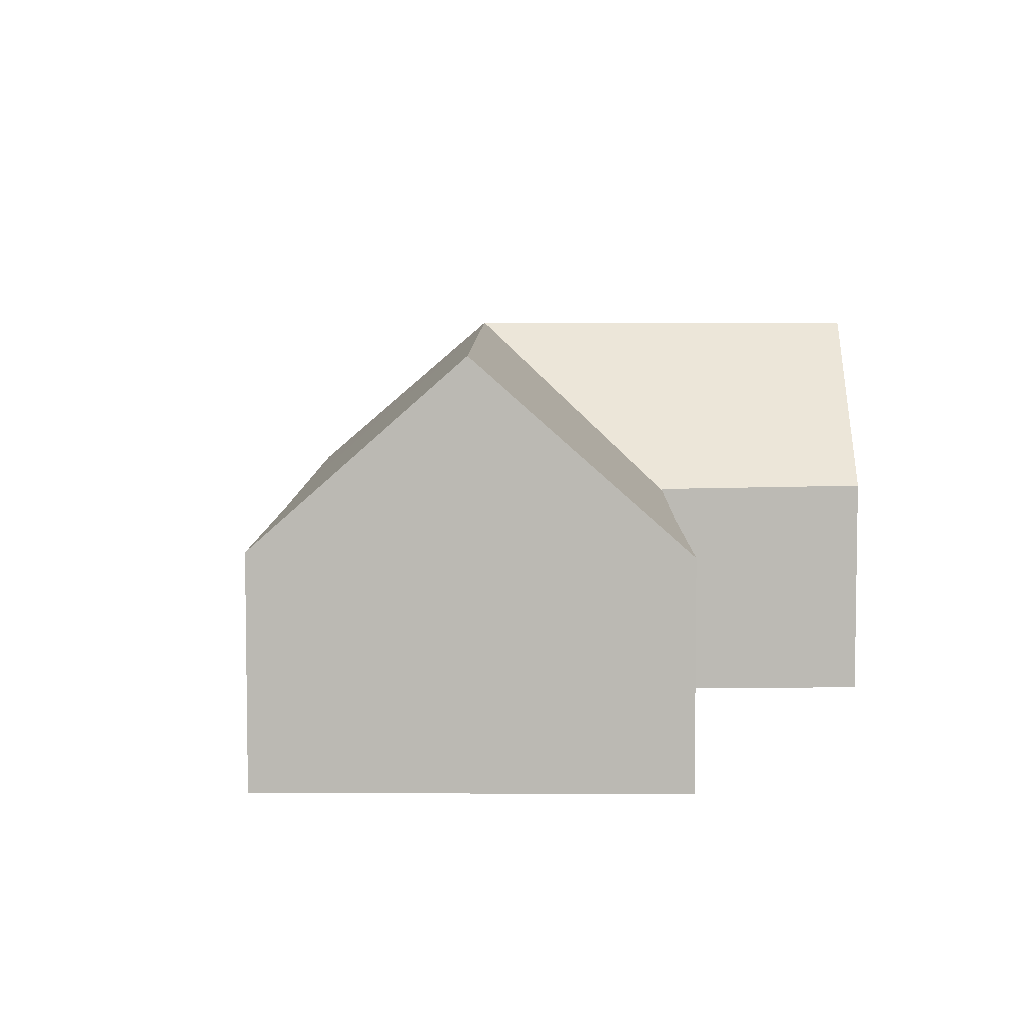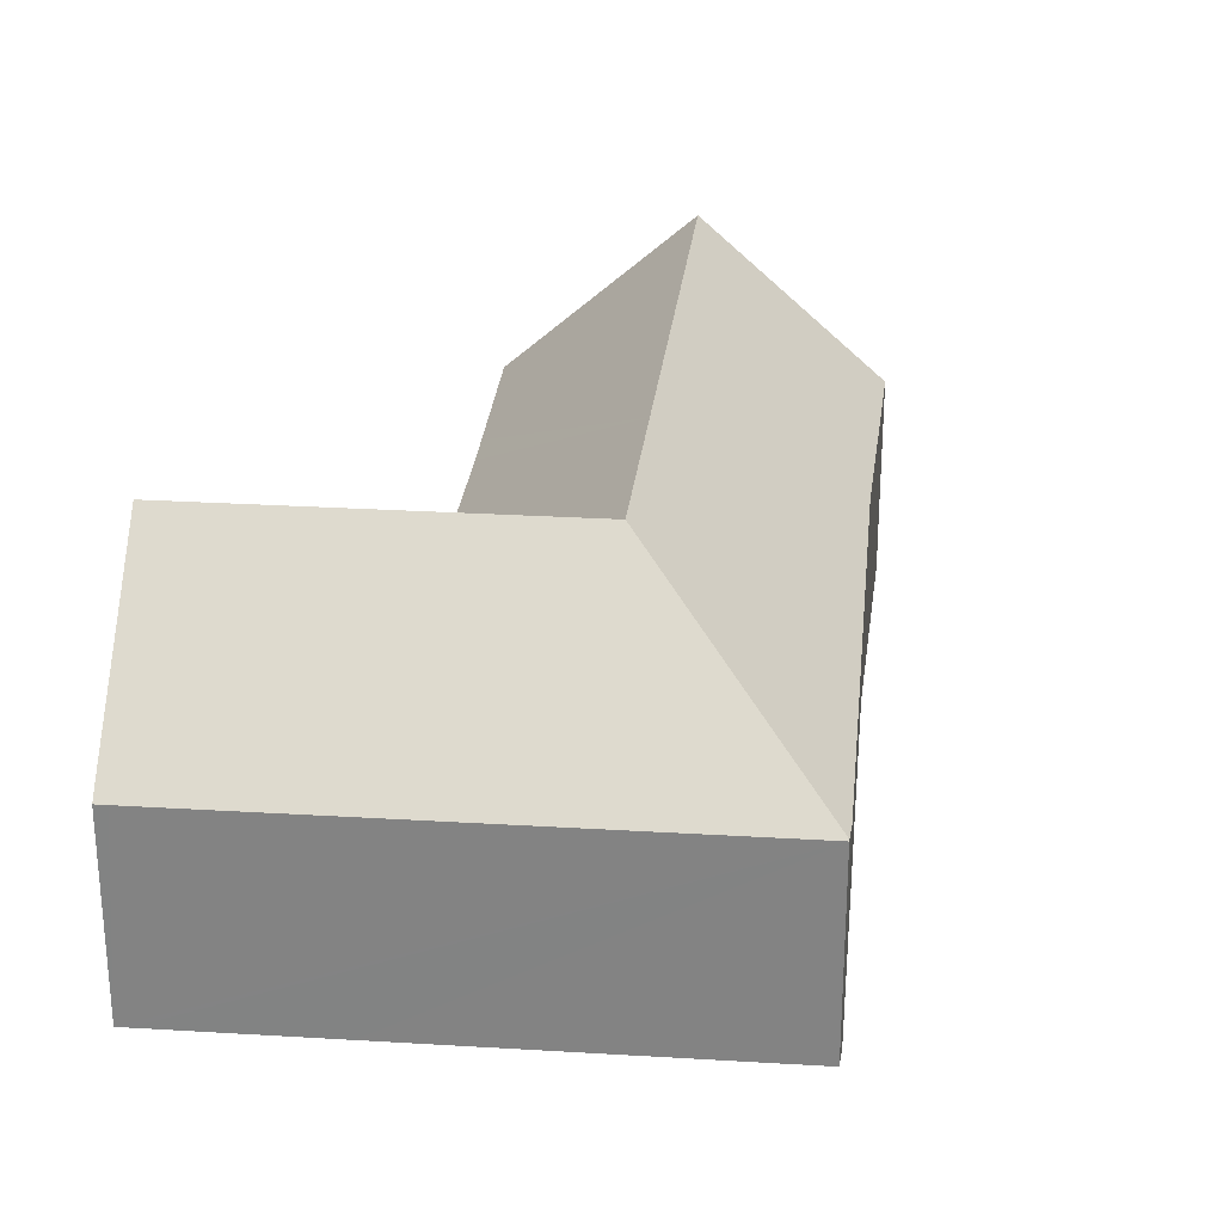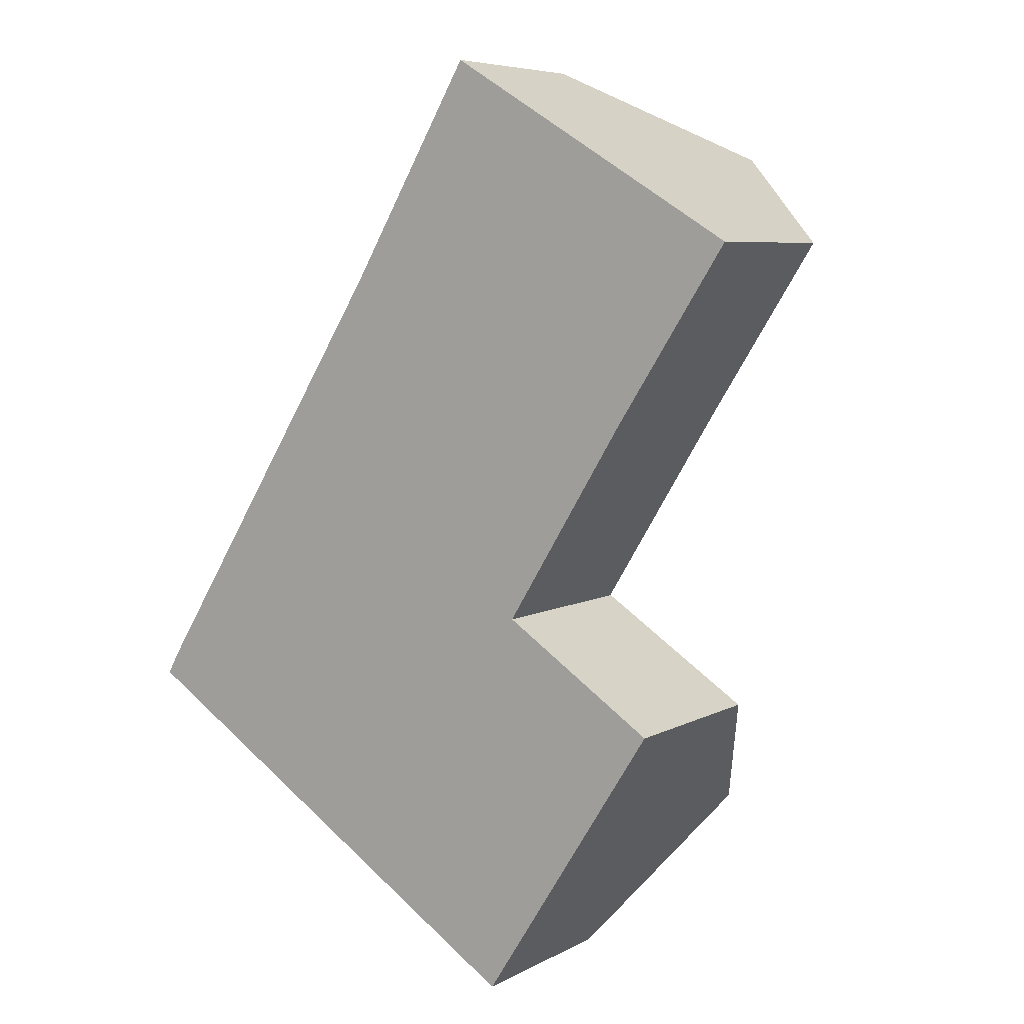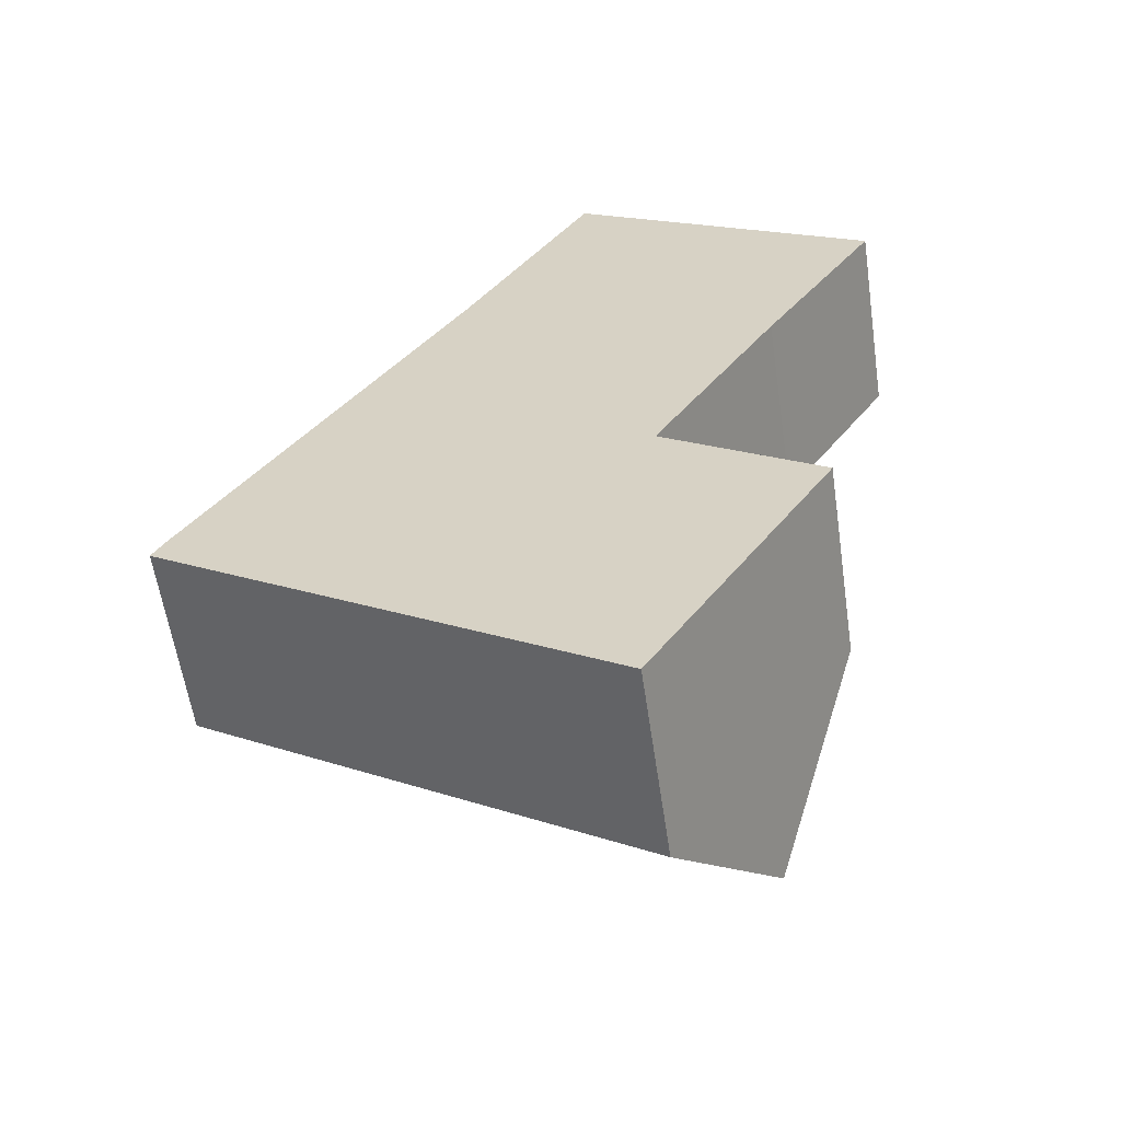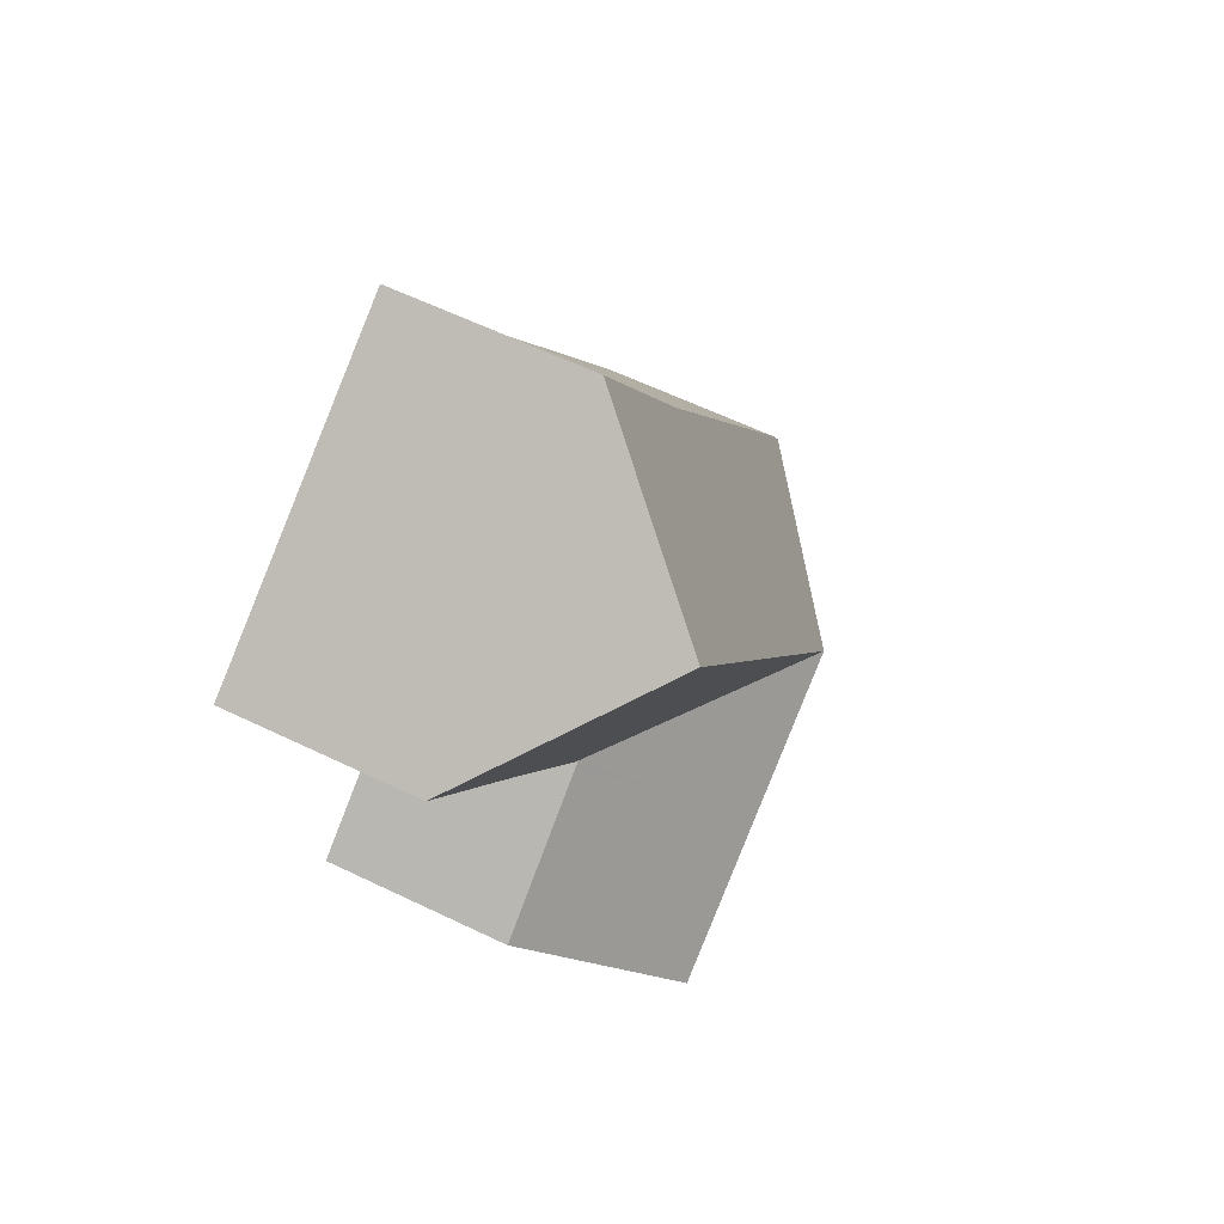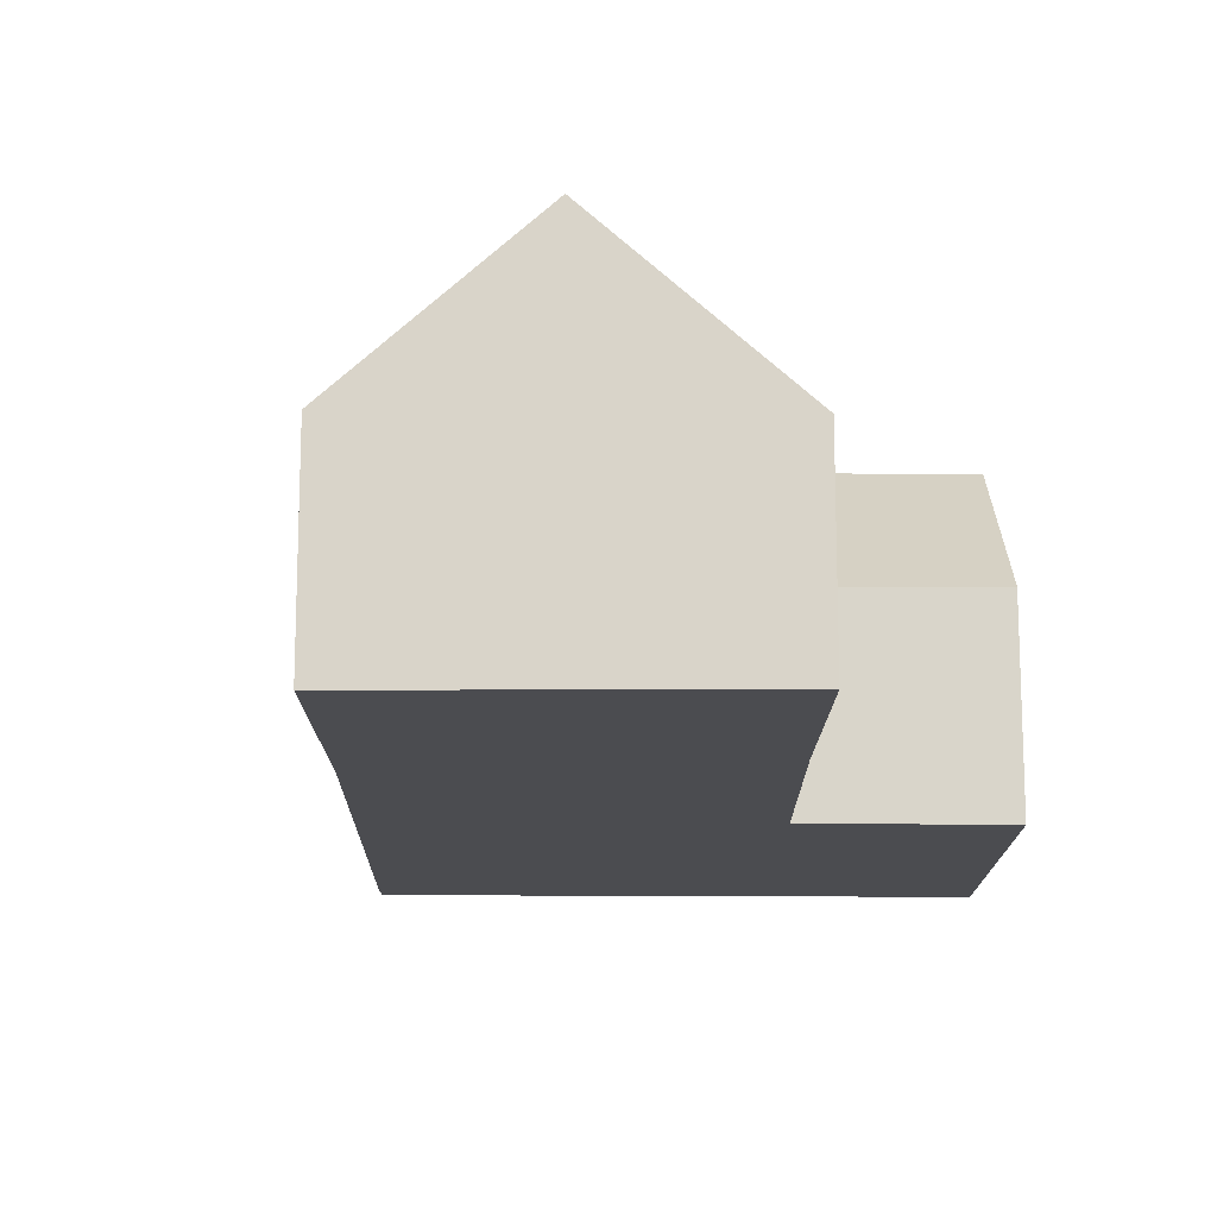
<metadata>
{"format":"obj","ext":"obj","renderer":"f3d","projection":"perspective","resolution":1024,"background":"white","views":[{"elev":6.7,"azim":32.2,"up":"+Y"},{"elev":28.3,"azim":-142.1,"up":"+Y"},{"elev":6.6,"azim":33.8,"up":"+Z"},{"elev":-59.1,"azim":8.4,"up":"+Z"},{"elev":61.4,"azim":116.1,"up":"+Z"},{"elev":-15.2,"azim":31.5,"up":"+Y"}]}
</metadata>
<code>
v  0.01 4.102 0.019
v  6.317 4.083 -4.054
v  0 4.083 2.5e-16
v  5.03 7.361 1.135
v  8.241 7.361 -0.925
v  9.301 4.083 -5.97
v  11.47 7.361 -3
v  9.506 4.083 -6.101
v  9.674 4.36 -5.84
v  0.239 4.082 0.434
v  3.938 4.143 6.319
v  7.006 7.361 4.35
v  11.89 7.361 12.29
v  5.95 4.176 9.52
v  8.71 4.082 14.21
v  12.23 7.007 12.08
v  15.15 4.002 10.32
v  13.21 4.074 7.33
v  12.7 4.094 6.542
v  10.12 4.098 2.353
v  10.06 4.098 2.254
v  10.04 4.127 2.226
v  10.14 4.128 2.161
v  13.38 4.184 0.007
v  12.84 5.083 -0.844
v  15.15 -6.322e-16 10.32
v  12.7 -4.006e-16 6.542
v  13.21 -4.488e-16 7.33
v  10.12 -1.441e-16 2.353
v  10.04 -1.363e-16 2.226
v  10.06 -1.38e-16 2.254
v  13.38 -4.286e-19 0.007
v  12.84 5.168e-17 -0.844
v  11.47 1.837e-16 -3
v  9.506 3.736e-16 -6.101
v  9.674 3.576e-16 -5.84
v  9.301 3.656e-16 -5.97
v  6.317 2.482e-16 -4.054
v  0 0 0
v  0.01 -1.163e-18 0.019
v  0.239 -2.657e-17 0.434
v  3.938 -3.869e-16 6.319
v  5.95 -5.829e-16 9.52
v  8.71 -8.702e-16 14.21
v  11.89 -7.526e-16 12.29
v  12.23 -7.399e-16 12.08
v  10.14 -1.323e-16 2.161
g defaultobject
f 1 2 3
f 2 1 4
f 2 4 5
f 2 5 6
f 6 5 7
f 6 7 8
f 8 7 9
f 10 4 1
f 4 10 11
f 4 11 12
f 12 11 13
f 13 11 14
f 13 14 15
f 16 12 13
f 12 16 17
f 12 17 18
f 12 18 19
f 12 19 4
f 4 19 20
f 4 20 21
f 4 22 5
f 22 4 21
f 5 22 23
f 5 23 24
f 5 24 7
f 7 24 25
f 26 18 17
f 18 26 19
f 19 26 27
f 27 26 28
f 27 20 19
f 20 27 29
f 20 29 21
f 21 29 22
f 22 29 30
f 30 29 31
f 25 9 7
f 9 25 24
f 9 24 32
f 9 32 33
f 9 33 34
f 9 34 8
f 8 34 35
f 35 34 36
f 35 6 8
f 6 35 2
f 2 35 3
f 3 35 37
f 3 37 38
f 3 38 39
f 3 40 1
f 40 3 39
f 40 10 1
f 10 40 41
f 41 11 10
f 11 41 42
f 11 42 14
f 14 42 43
f 43 15 14
f 15 43 44
f 44 13 15
f 13 44 16
f 16 44 17
f 17 44 45
f 17 45 26
f 26 45 46
f 30 23 22
f 23 30 24
f 24 30 32
f 32 30 47
f 36 37 35
f 37 36 38
f 38 36 34
f 38 34 39
f 39 34 33
f 39 33 41
f 41 33 42
f 42 33 30
f 30 33 32
f 30 32 47
f 42 30 31
f 42 31 29
f 42 29 27
f 42 27 43
f 43 27 28
f 43 28 26
f 43 26 45
f 43 45 44
f 45 26 46

</code>
